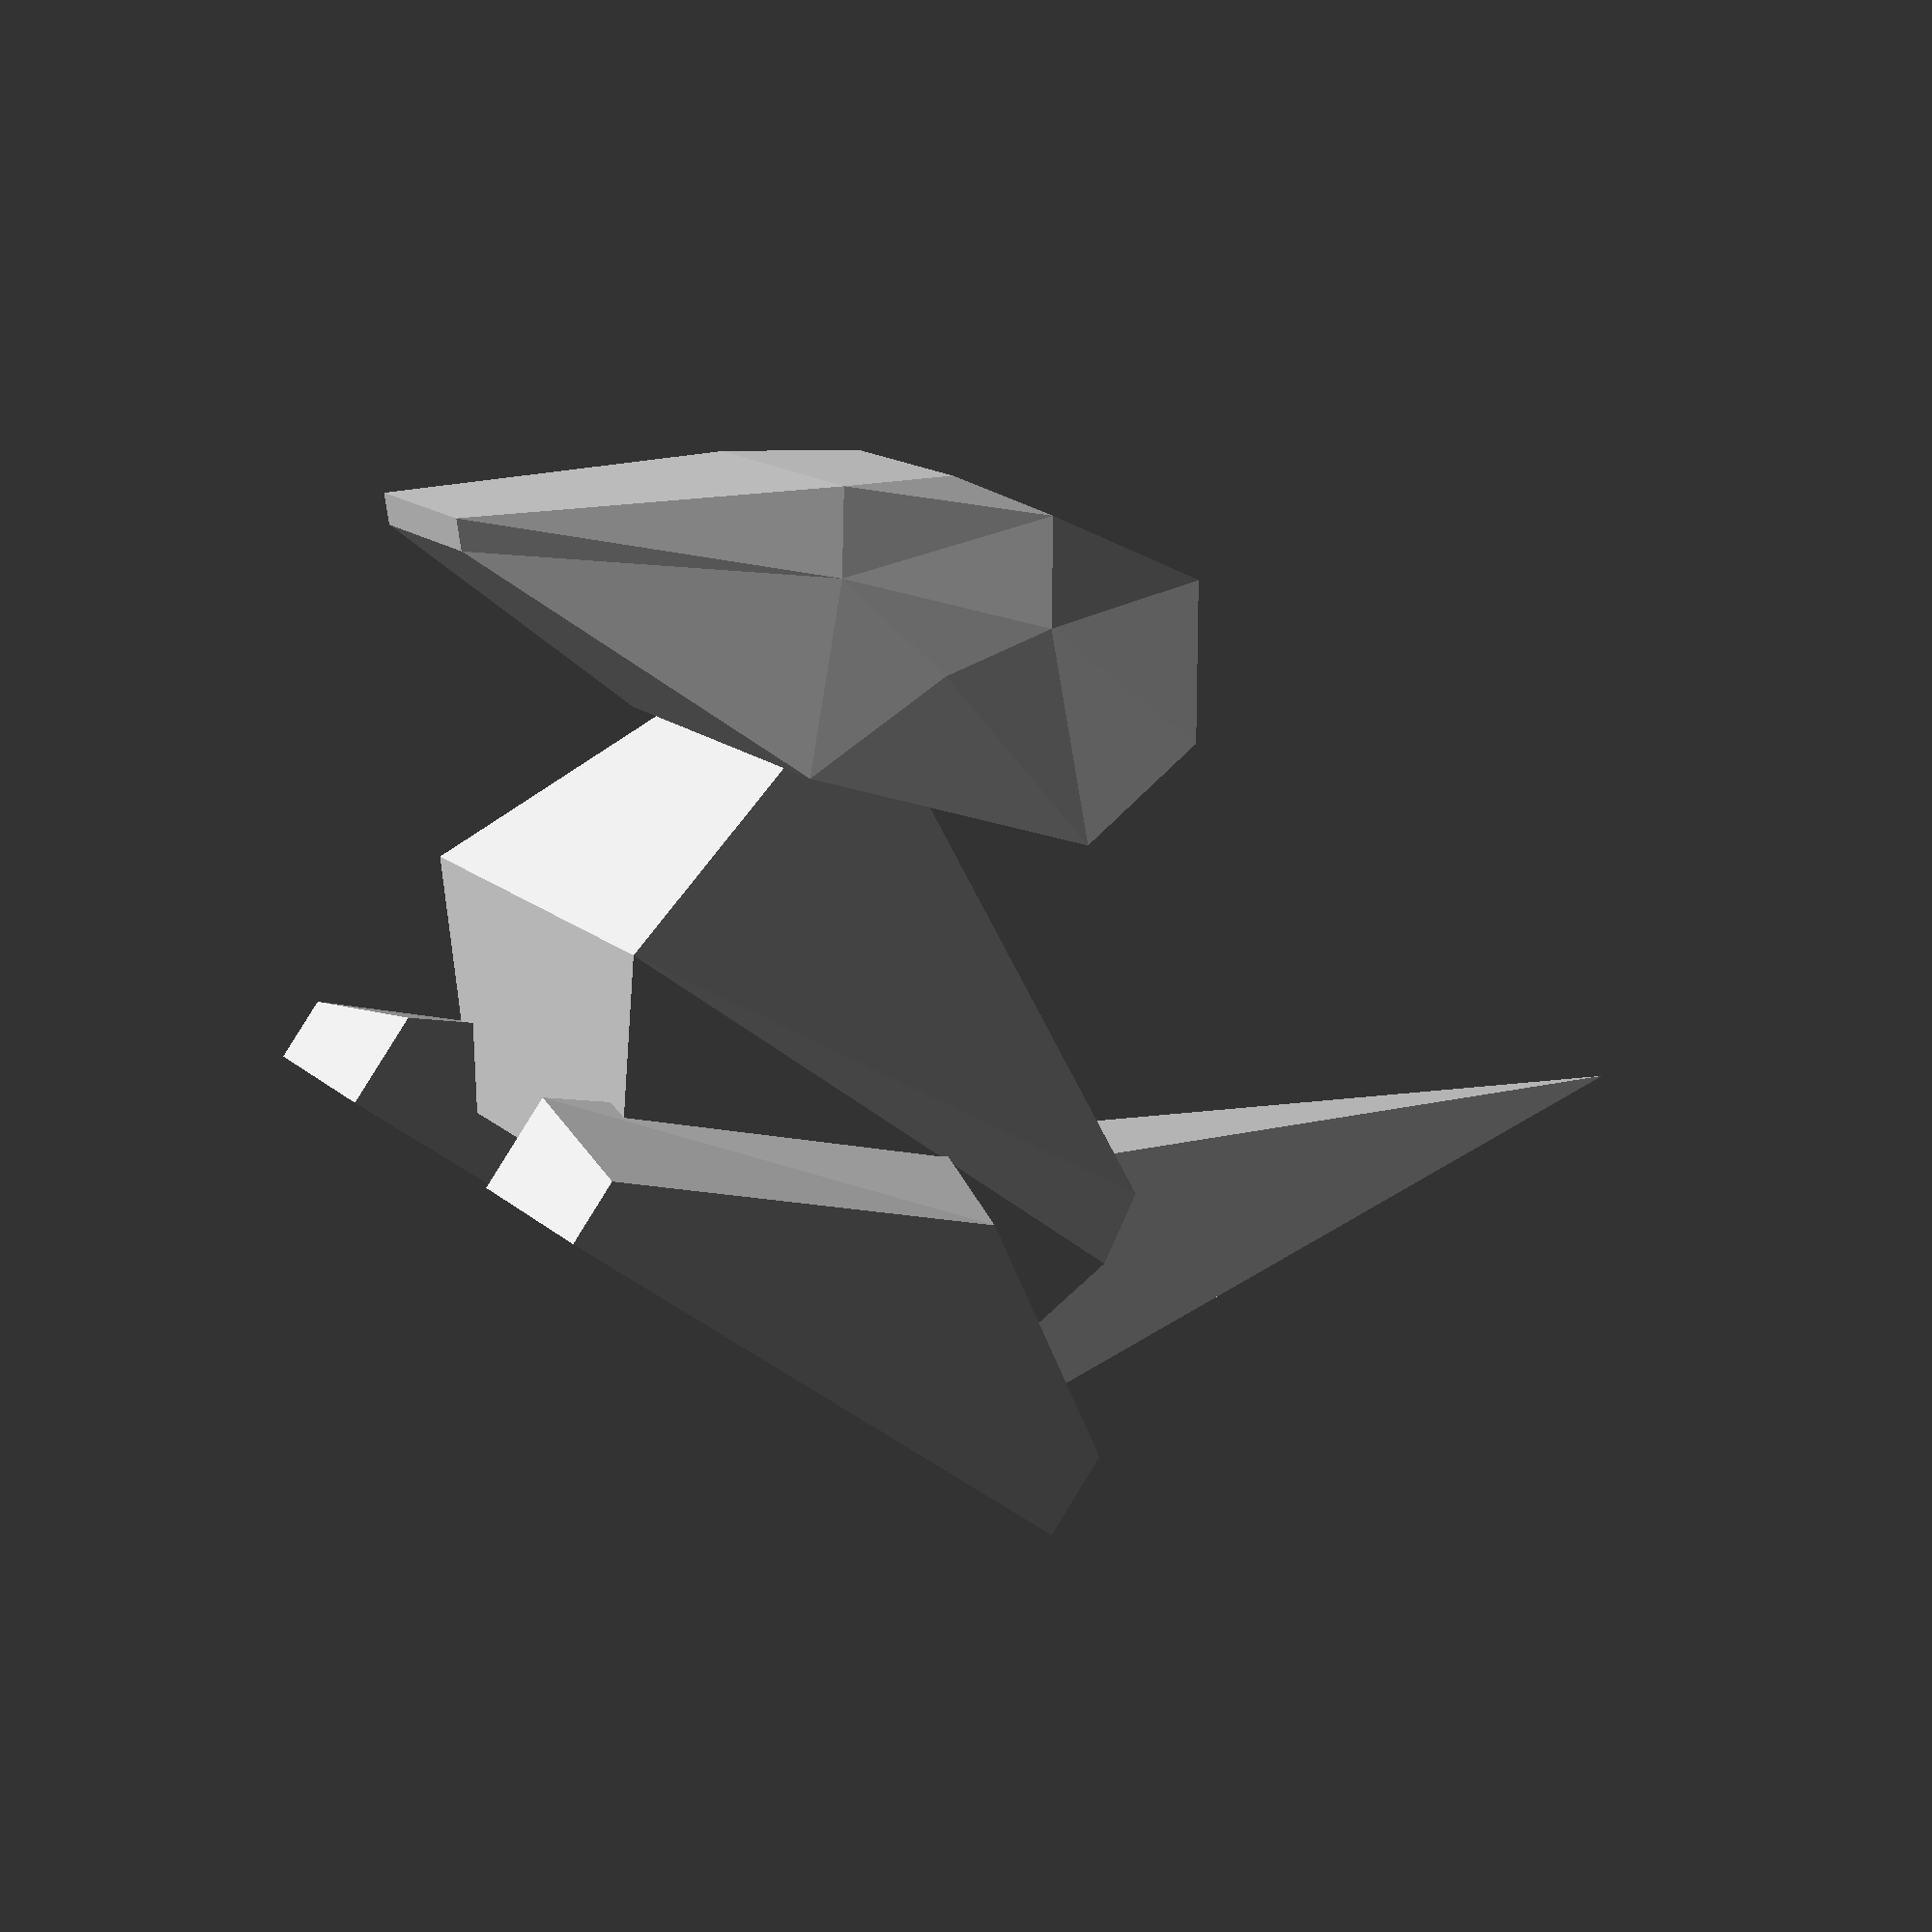
<openscad>
module bodyHalf()
{

	polyhedron(
		points=[ [16,31,5], [0,31,5], [0,34,23], [0,35,30], [18,35,30], 
			     [21,34,23], [21,-23,23], [11,-1,49], [0,-1,49], 
				 [13,-16,44],[0,-16,44], [0,-23,23],[0,-9,5], [16,-9,5]],

		faces=[ [0,2,1], [0,5,2], [2,5,4], [3,2,4], [4,5,6], [7,8,3], 
			    [3,4,7], [4,6,7], [8,7,9], [7,6,9], [10,8,9], [6,11,9],
				[10,9,11], [11,6,12], [6,13,12], [13,5,0], [6,5,13], 
				[0,1,12], [12,13,0], [1,3,8], [1,8,12], [11,12,10], 
				[8,10,12]]
	);
}

module tail()
{
	translate([0,-2,0])
		polyhedron(
		points=[ [0,90,67],[6,37,30], [-6,37,30],[13,40,5], [-13,40,5], 
				 [13,32,5], [-13,32,5]
				 ],

		faces=[ [0,1,2], [0,3,1], [0,2,4], [0,4,3],[1,3,5], [4,2,6], [3,6,5], 
				[3,4,6],[1,6,2], [1,5,6] ]
		);
}

module footLeft()
{
	polyhedron(
		points=[	[40,-20,0], [22,-20,0], [22,36,0], [40,36,0], [22,36,13], [40,36,8],
				[40,-20,6], [22,-20,9], [40,14,20], [22,14,25], [40,14,0]],

		faces=[ [2,1,0], [0,3,2], [2,3,4], [5,4,3], [1,6,0], [6,1,7], [6,7,8], [9,8,7],
				[9,5,8], [4,5,9], [0,6,10], [10,6,8], [5,3,10], [10,8,5], [4,9,2],
				[2,9,1], [1,9,7]
		]
	);
}

module headhalf()
{
	polyhedron(
		points = [[18,-16,44], [0,-16,44], [8,-50,44], [8,-52,46], [0,-50,44], [0,-52,46],
				  [15,-22,60], [12,-25,67], [0,-25,67], [0,-15,74], [9,-15,74], [12,-6,76],
                   [0,-6,76], [17,-3,67], [18,-10,58], [20,10,53], [20,14,66], [9,12,80],
				  [0,12,80], [0,14,66], [0,10,53]


		],
		faces = [ [0,1,2], [1,4,2], [2,4,3], [4,5,3], [0,2,6], [8,7,5], [3,5,7], [6,3,7],
				  [2,3,6], [7,10,11], [7,8,10], [8,9,10], [9,11,10], [9,12,11], [6,7,11],
				  [6,11,13], [6,13,14], [6,14,0], [0,14,15], [14,13,15], [13,16,15], [13,17,16],
				  [13,11,17], [11,12,17], [17,12,18], [17,18,19], [19,16,17], [15,16,20],
				  [20,16,19], [20,0,15], [1,0,20], [12,19,18], [12,20,19], [12,1,20], [12,9,1],
				  [8,1,9], [4,1,5], [1,8,5]
				]
	);
}

module body()
{
	union()
	{
		bodyHalf();
		mirror([1,0,0])
		{
			bodyHalf();
		}
	}
}

module feet()
{
	union()
	{
		translate([-7,0,0]) footLeft();
		mirror([1,0,0]){
			translate([-7,0,0]) footLeft();
		}
	}
}

module head()
{
	union()
	{
		headhalf();
		mirror([1,0,0])
		{
			headhalf();
		}
	}
}

module porygon()
{
	union()
	{
		head();
		body();
		tail();
		feet();
	}
}

porygon();
</openscad>
<views>
elev=275.3 azim=235.9 roll=211.6 proj=p view=wireframe
</views>
